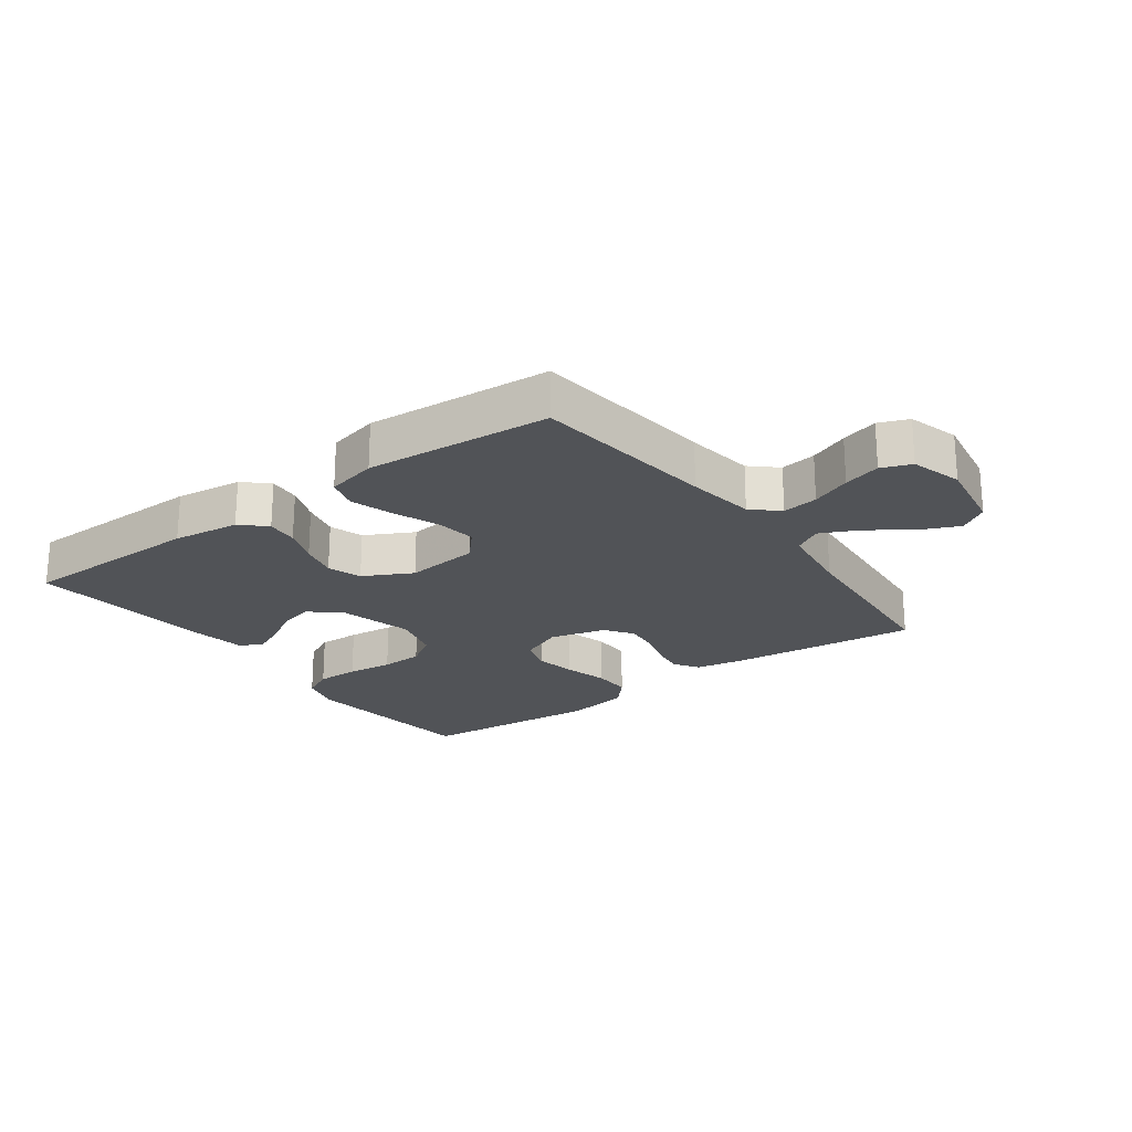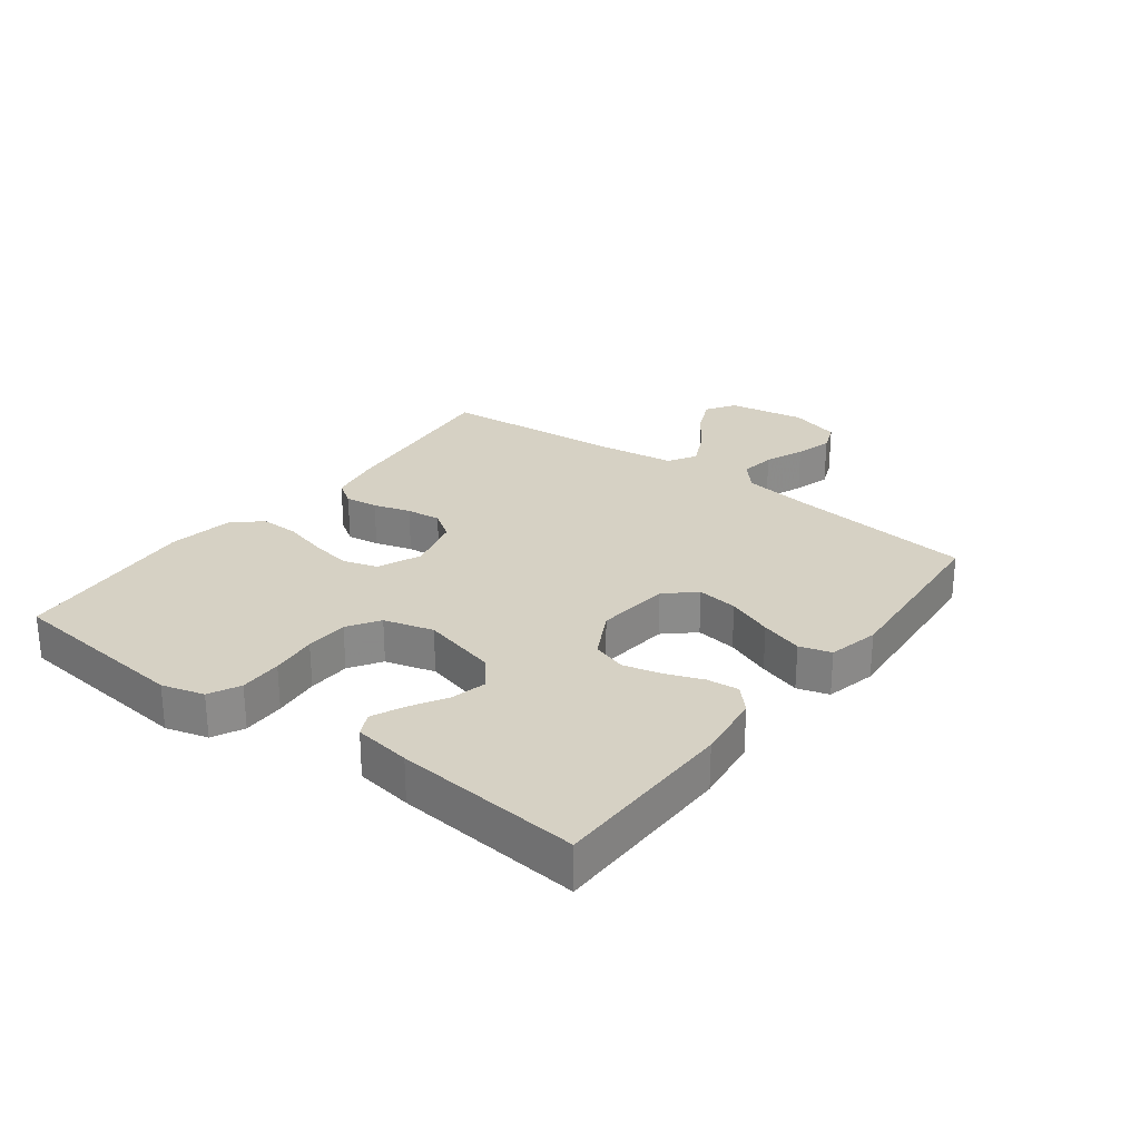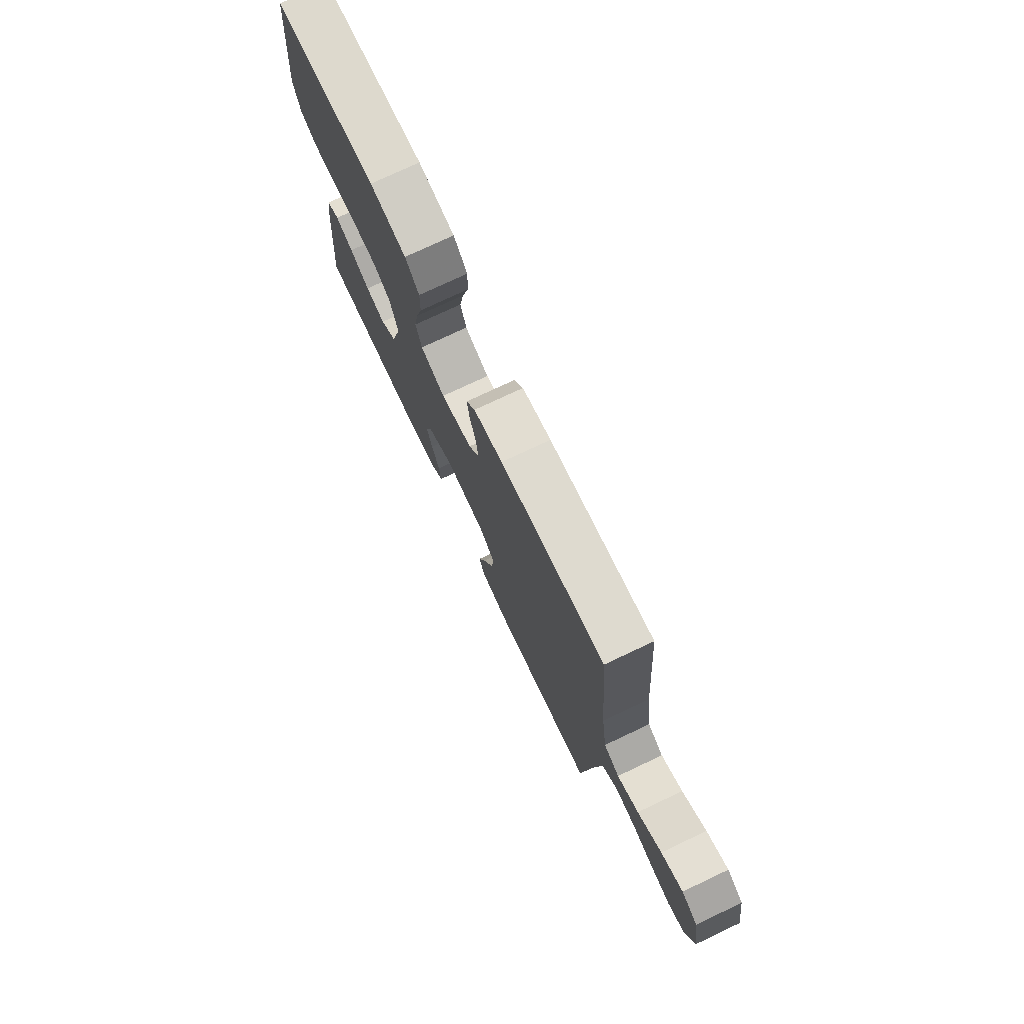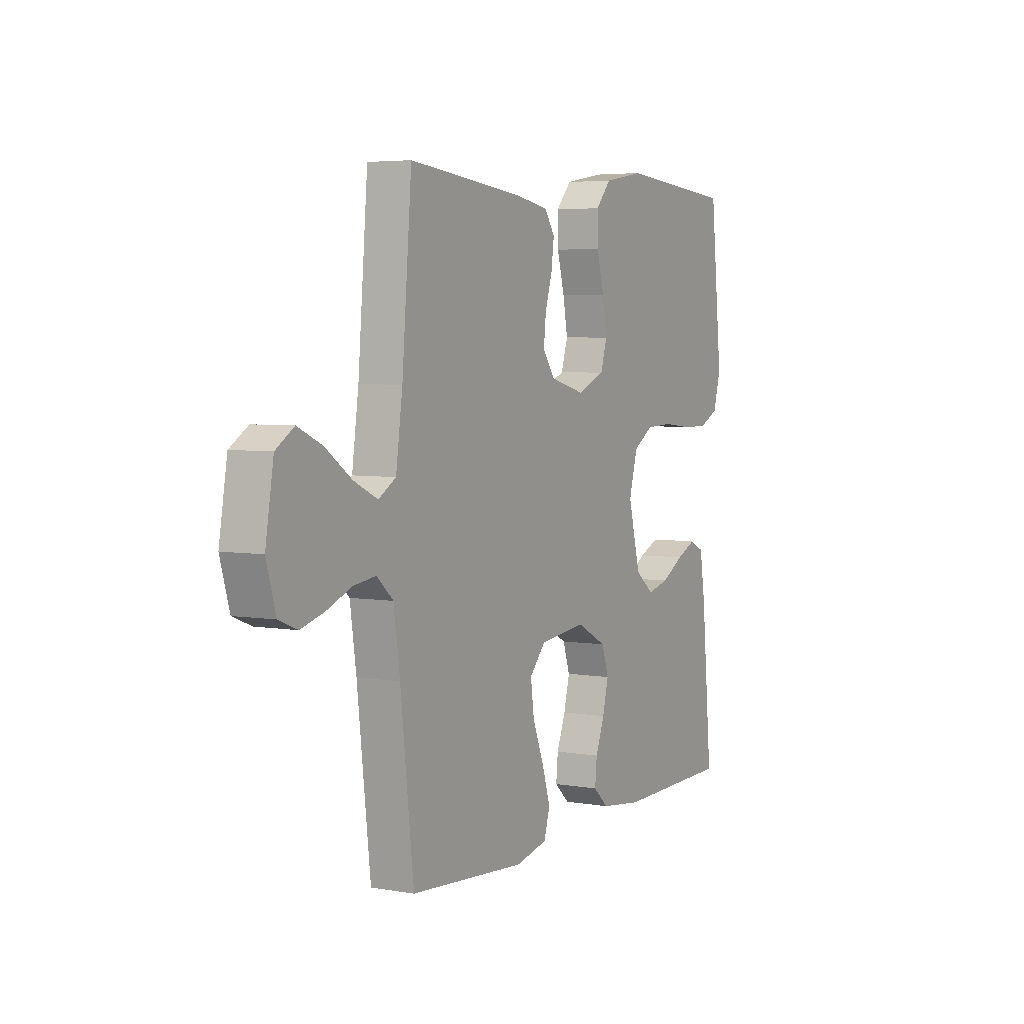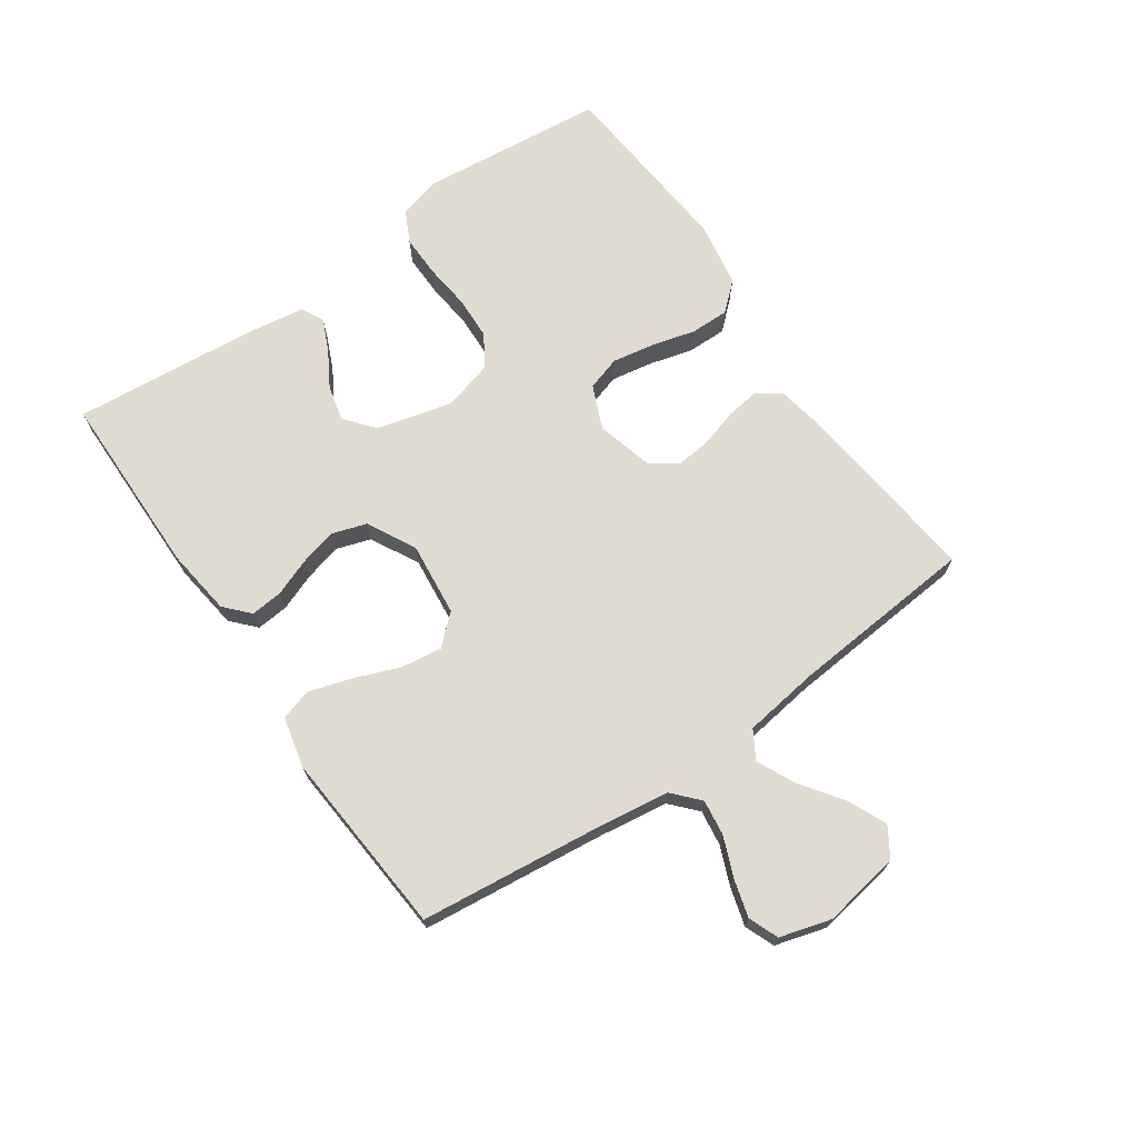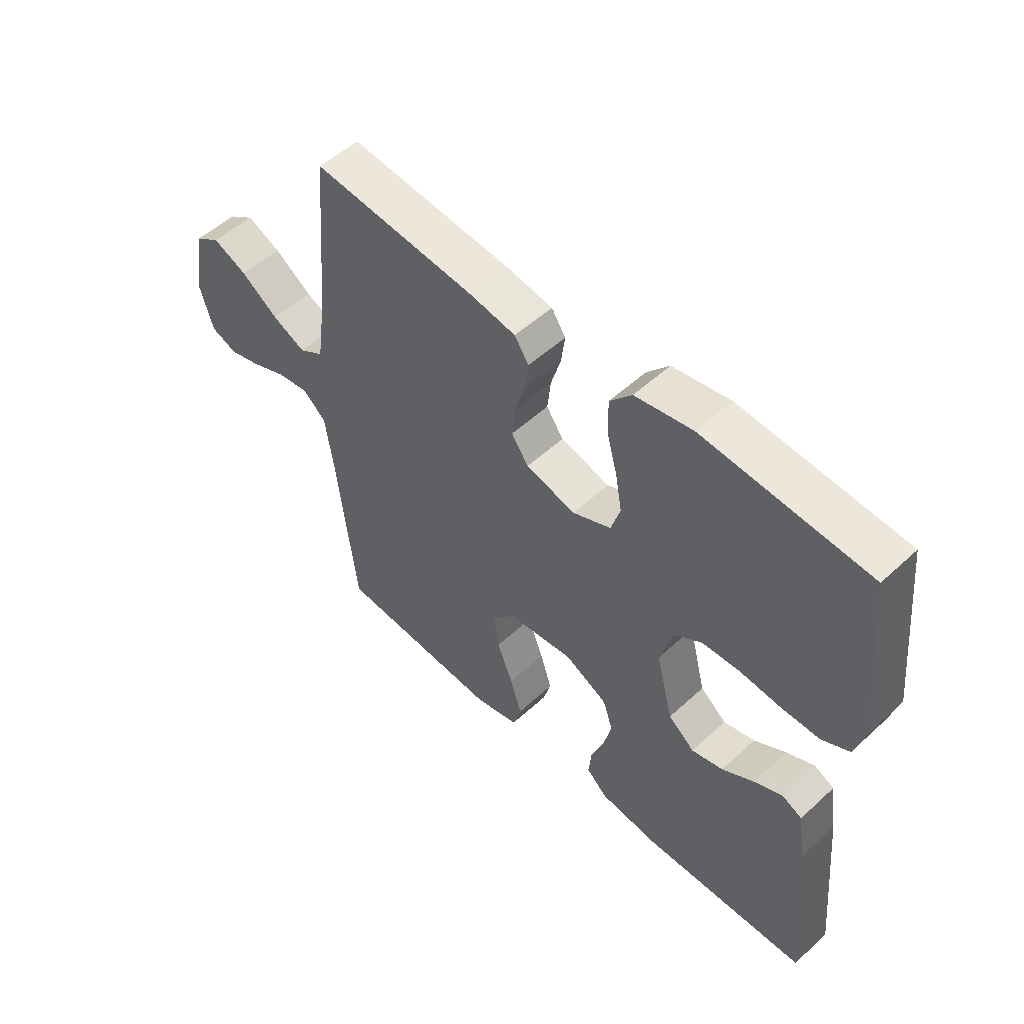
<metadata>
{"format":"obj","ext":"obj","renderer":"f3d","projection":"perspective","resolution":1024,"background":"white","views":[{"elev":-22.2,"azim":-143.7,"up":"+Y"},{"elev":26.6,"azim":127.0,"up":"+Y"},{"elev":75.6,"azim":-115.3,"up":"+Z"},{"elev":4.7,"azim":-61.1,"up":"+Z"},{"elev":70.1,"azim":-124.8,"up":"+Y"},{"elev":52.3,"azim":45.3,"up":"+Z"}]}
</metadata>
<code>
v -0.5 0.07 -0.5
v -0.534 0.07 -0.2
v -0.55 0.07 -0.089
v -0.592 0.07 -0.051
v -0.65 0.07 -0.059
v -0.714 0.07 -0.085
v -0.774 0.07 -0.102
v -0.822 0.07 -0.083
v -0.846 0.07 0
v -0.825 0.07 0.125
v -0.778 0.07 0.155
v -0.716 0.07 0.127
v -0.648 0.07 0.079
v -0.587 0.07 0.05
v -0.542 0.07 0.077
v -0.525 0.07 0.2
v -0.5 0.07 0.5
v -0.2 0.07 0.468
v -0.117 0.07 0.453
v -0.091 0.07 0.414
v -0.098 0.07 0.361
v -0.116 0.07 0.301
v -0.122 0.07 0.245
v -0.091 0.07 0.2
v 0 0.07 0.176
v 0.07 0.07 0.206
v 0.087 0.07 0.261
v 0.075 0.07 0.328
v 0.056 0.07 0.399
v 0.055 0.07 0.462
v 0.095 0.07 0.507
v 0.2 0.07 0.525
v 0.5 0.07 0.5
v 0.531 0.07 0.2
v 0.512 0.07 0.132
v 0.462 0.07 0.107
v 0.393 0.07 0.108
v 0.318 0.07 0.116
v 0.249 0.07 0.113
v 0.198 0.07 0.08
v 0.176 0.07 0
v 0.207 0.07 -0.122
v 0.255 0.07 -0.161
v 0.312 0.07 -0.147
v 0.37 0.07 -0.113
v 0.421 0.07 -0.09
v 0.458 0.07 -0.108
v 0.472 0.07 -0.2
v 0.5 0.07 -0.5
v 0.2 0.07 -0.504
v 0.092 0.07 -0.49
v 0.053 0.07 -0.454
v 0.058 0.07 -0.402
v 0.081 0.07 -0.342
v 0.096 0.07 -0.281
v 0.078 0.07 -0.226
v 0 0.07 -0.185
v -0.12 0.07 -0.198
v -0.162 0.07 -0.245
v -0.153 0.07 -0.311
v -0.124 0.07 -0.385
v -0.103 0.07 -0.453
v -0.118 0.07 -0.504
v -0.2 0.07 -0.523
v -0.5 0 -0.5
v -0.534 0 -0.2
v -0.55 0 -0.089
v -0.592 0 -0.051
v -0.65 0 -0.059
v -0.714 0 -0.085
v -0.774 0 -0.102
v -0.822 0 -0.083
v -0.846 0 0
v -0.825 0 0.125
v -0.778 0 0.155
v -0.716 0 0.127
v -0.648 0 0.079
v -0.587 0 0.05
v -0.542 0 0.077
v -0.525 0 0.2
v -0.5 0 0.5
v -0.2 0 0.468
v -0.117 0 0.453
v -0.091 0 0.414
v -0.098 0 0.361
v -0.116 0 0.301
v -0.122 0 0.245
v -0.091 0 0.2
v 0 0 0.176
v 0.07 0 0.206
v 0.087 0 0.261
v 0.075 0 0.328
v 0.056 0 0.399
v 0.055 0 0.462
v 0.095 0 0.507
v 0.2 0 0.525
v 0.5 0 0.5
v 0.531 0 0.2
v 0.512 0 0.132
v 0.462 0 0.107
v 0.393 0 0.108
v 0.318 0 0.116
v 0.249 0 0.113
v 0.198 0 0.08
v 0.176 0 0
v 0.207 0 -0.122
v 0.255 0 -0.161
v 0.312 0 -0.147
v 0.37 0 -0.113
v 0.421 0 -0.09
v 0.458 0 -0.108
v 0.472 0 -0.2
v 0.5 0 -0.5
v 0.2 0 -0.504
v 0.092 0 -0.49
v 0.053 0 -0.454
v 0.058 0 -0.402
v 0.081 0 -0.342
v 0.096 0 -0.281
v 0.078 0 -0.226
v 0 0 -0.185
v -0.12 0 -0.198
v -0.162 0 -0.245
v -0.153 0 -0.311
v -0.124 0 -0.385
v -0.103 0 -0.453
v -0.118 0 -0.504
v -0.2 0 -0.523
f 63 64 1 2
f 60 61 62 63
f 60 63 2 3
f 59 60 3 4
f 58 59 4
f 57 58 4
f 51 52 53 54
f 51 54 55
f 50 51 55
f 49 50 55 56
f 47 48 49 56
f 44 45 46 47
f 35 36 37 38
f 35 38 39
f 34 35 39
f 33 34 39
f 32 33 39 40
f 28 29 30 31
f 27 28 31 32
f 26 27 32 40
f 19 20 21 22
f 19 22 23
f 16 17 18 19
f 15 16 19 23
f 14 15 23 24
f 10 11 12 13
f 10 13 14
f 9 10 14
f 8 9 14
f 5 6 7 8
f 5 8 14 24
f 44 47 56
f 43 44 56
f 42 43 56 57
f 41 42 57 4
f 25 26 40 41
f 4 5 24 25
f 4 25 41
f 66 65 128 127
f 127 126 125 124
f 67 66 127 124
f 68 67 124 123
f 68 123 122
f 68 122 121
f 118 117 116 115
f 119 118 115
f 119 115 114
f 120 119 114 113
f 120 113 112 111
f 111 110 109 108
f 102 101 100 99
f 103 102 99
f 103 99 98
f 103 98 97
f 104 103 97 96
f 95 94 93 92
f 96 95 92 91
f 104 96 91 90
f 86 85 84 83
f 87 86 83
f 83 82 81 80
f 87 83 80 79
f 88 87 79 78
f 77 76 75 74
f 78 77 74
f 78 74 73
f 78 73 72
f 72 71 70 69
f 88 78 72 69
f 120 111 108
f 120 108 107
f 121 120 107 106
f 68 121 106 105
f 105 104 90 89
f 89 88 69 68
f 105 89 68
f 1 65 66 2
f 2 66 67 3
f 3 67 68 4
f 4 68 69 5
f 5 69 70 6
f 6 70 71 7
f 7 71 72 8
f 8 72 73 9
f 9 73 74 10
f 10 74 75 11
f 11 75 76 12
f 12 76 77 13
f 13 77 78 14
f 14 78 79 15
f 15 79 80 16
f 16 80 81 17
f 17 81 82 18
f 18 82 83 19
f 19 83 84 20
f 20 84 85 21
f 21 85 86 22
f 22 86 87 23
f 23 87 88 24
f 24 88 89 25
f 25 89 90 26
f 26 90 91 27
f 27 91 92 28
f 28 92 93 29
f 29 93 94 30
f 30 94 95 31
f 31 95 96 32
f 32 96 97 33
f 33 97 98 34
f 34 98 99 35
f 35 99 100 36
f 36 100 101 37
f 37 101 102 38
f 38 102 103 39
f 39 103 104 40
f 40 104 105 41
f 41 105 106 42
f 42 106 107 43
f 43 107 108 44
f 44 108 109 45
f 45 109 110 46
f 46 110 111 47
f 47 111 112 48
f 48 112 113 49
f 49 113 114 50
f 50 114 115 51
f 51 115 116 52
f 52 116 117 53
f 53 117 118 54
f 54 118 119 55
f 55 119 120 56
f 56 120 121 57
f 57 121 122 58
f 58 122 123 59
f 59 123 124 60
f 60 124 125 61
f 61 125 126 62
f 62 126 127 63
f 63 127 128 64
f 64 128 65 1

</code>
